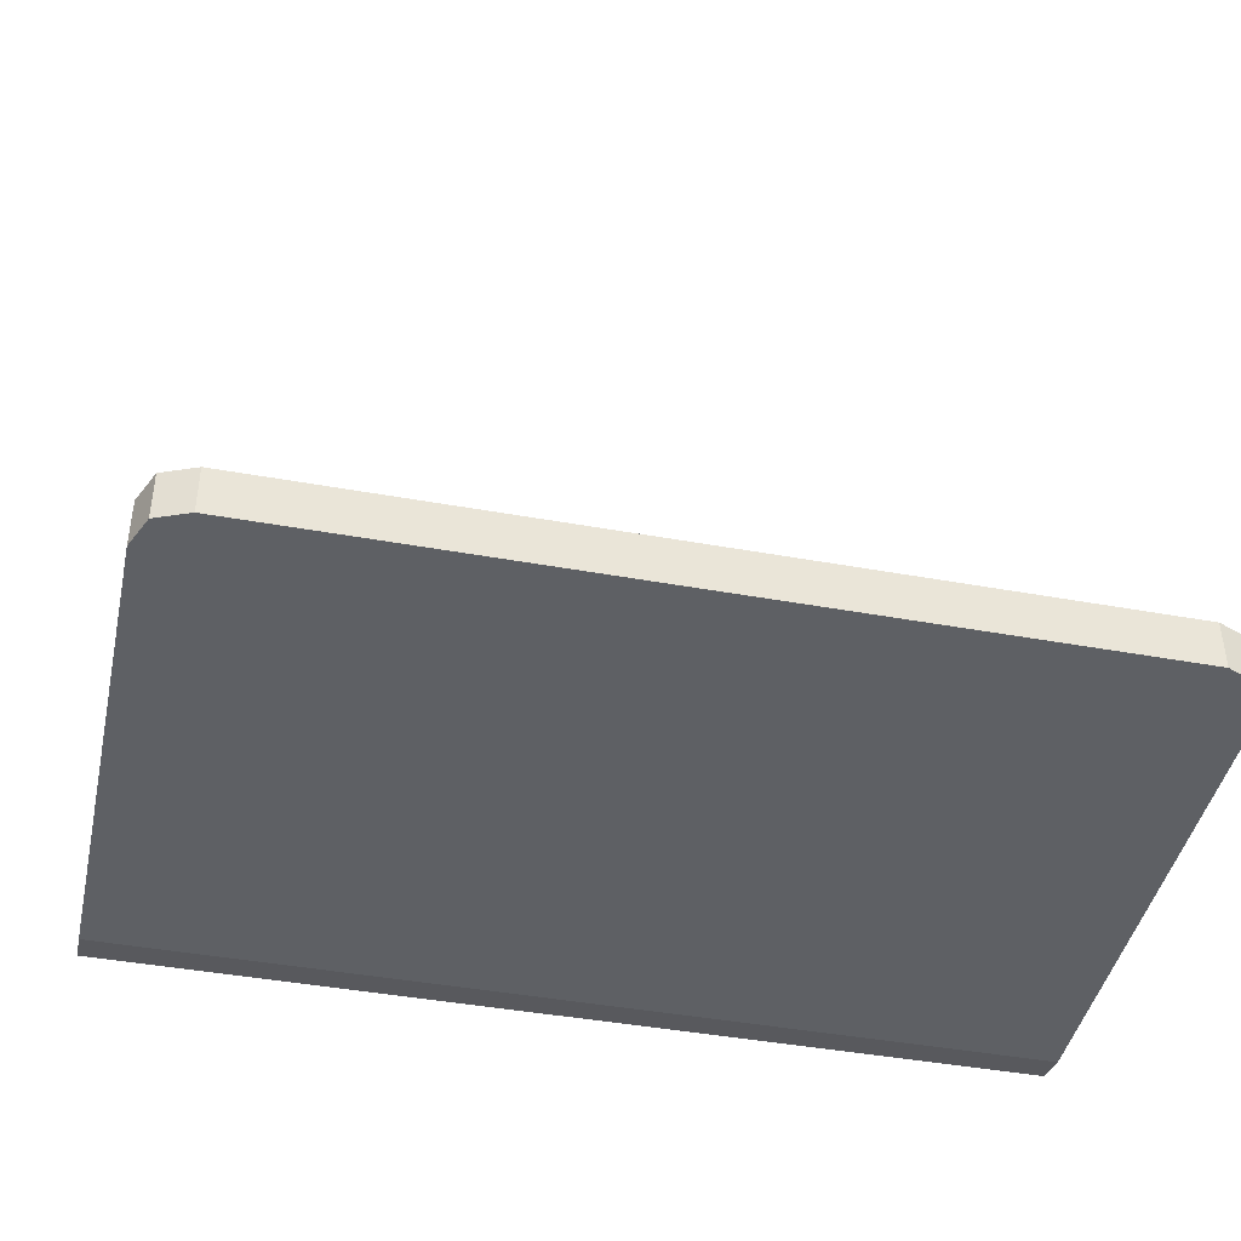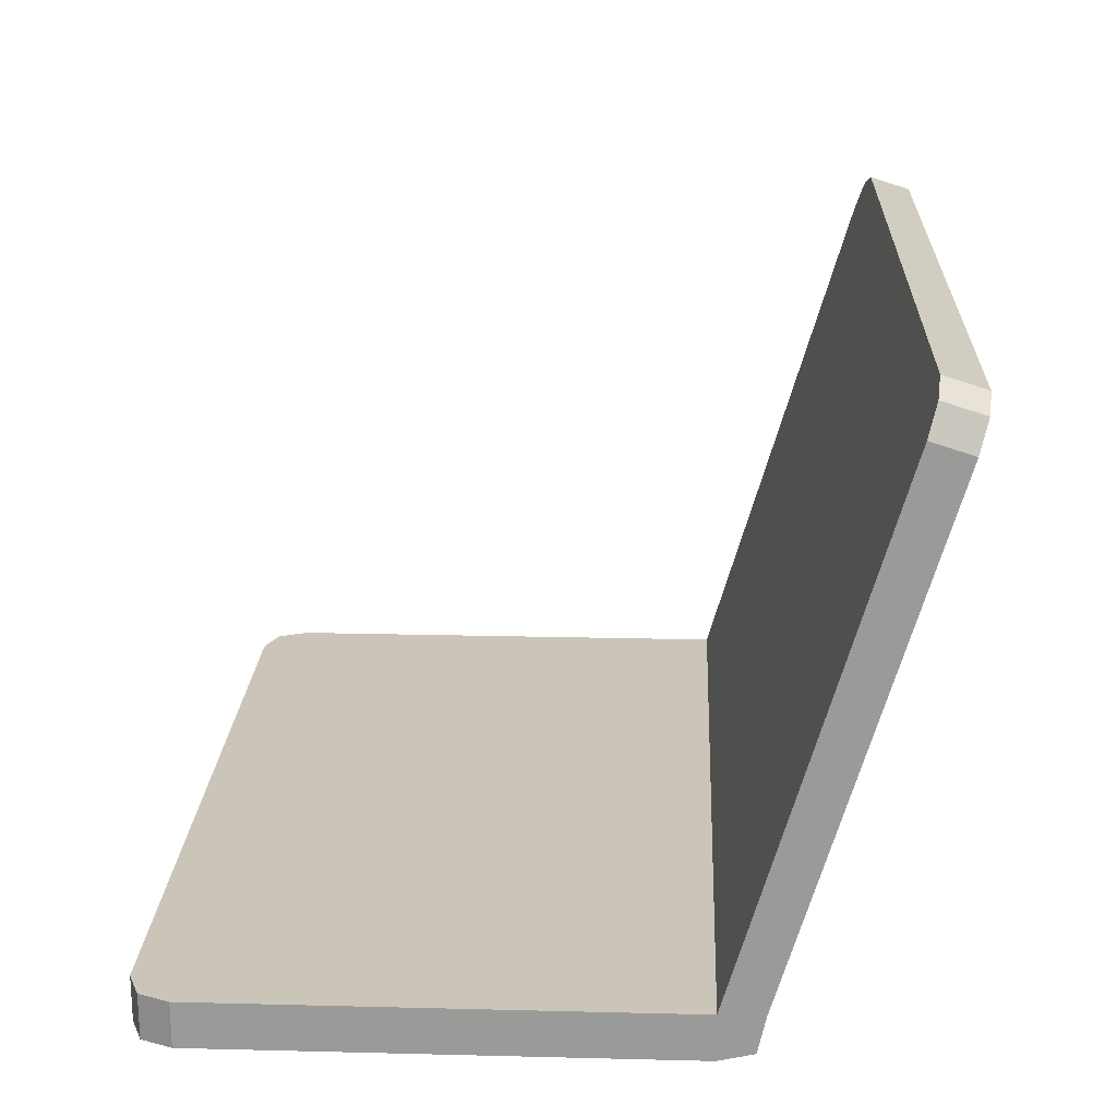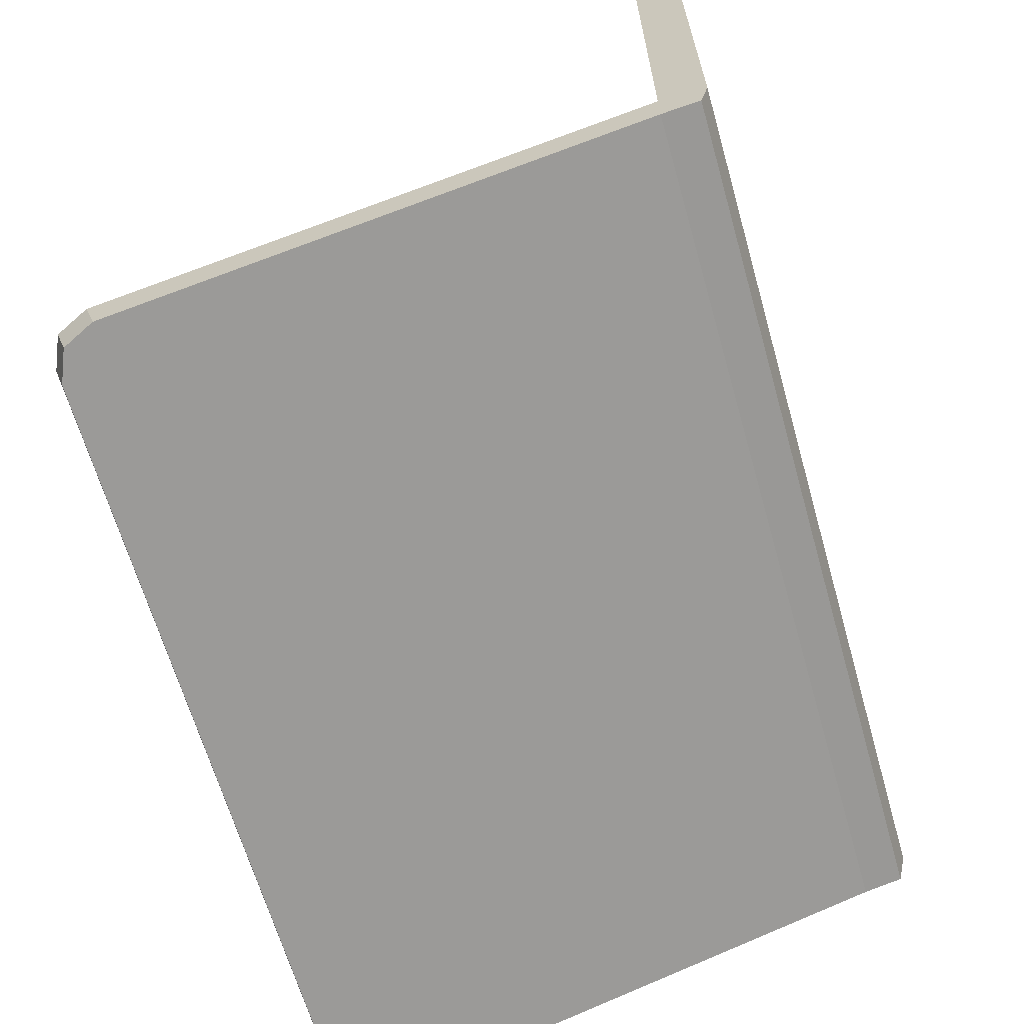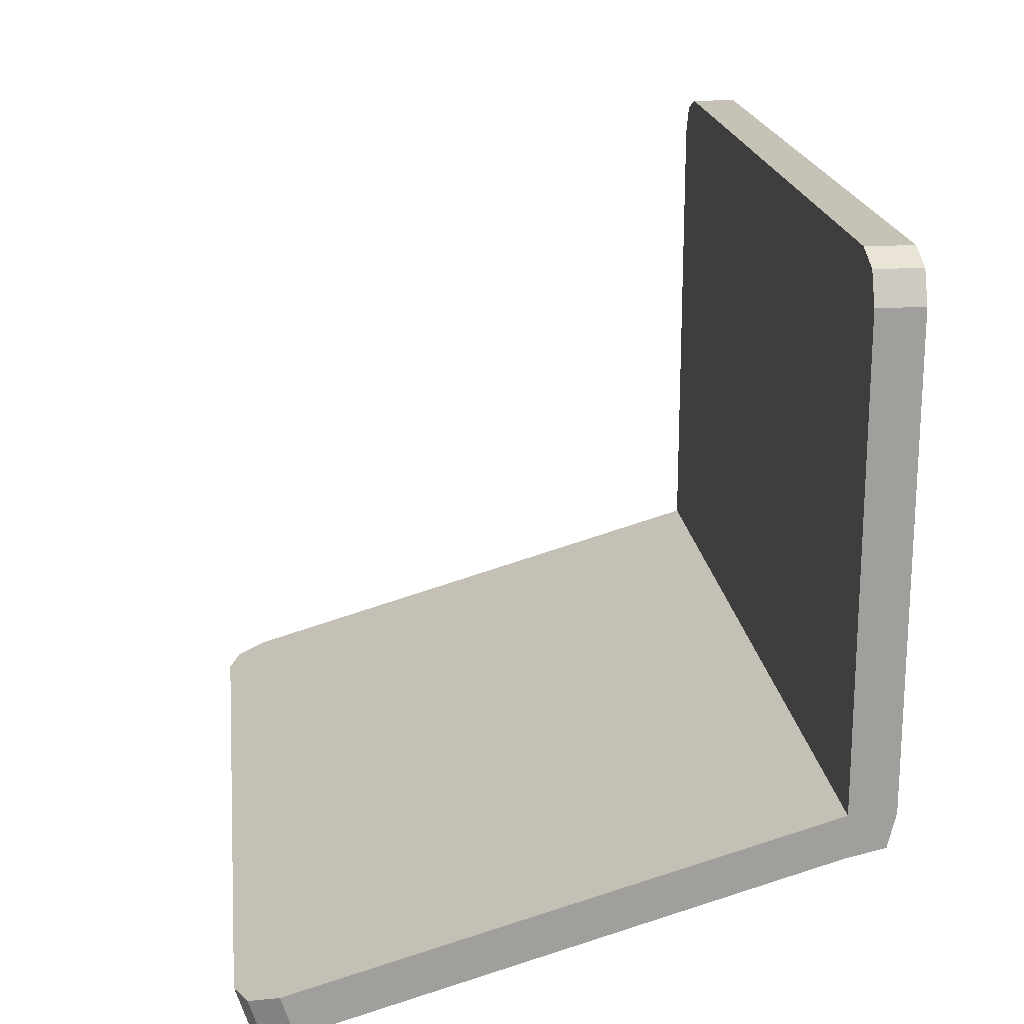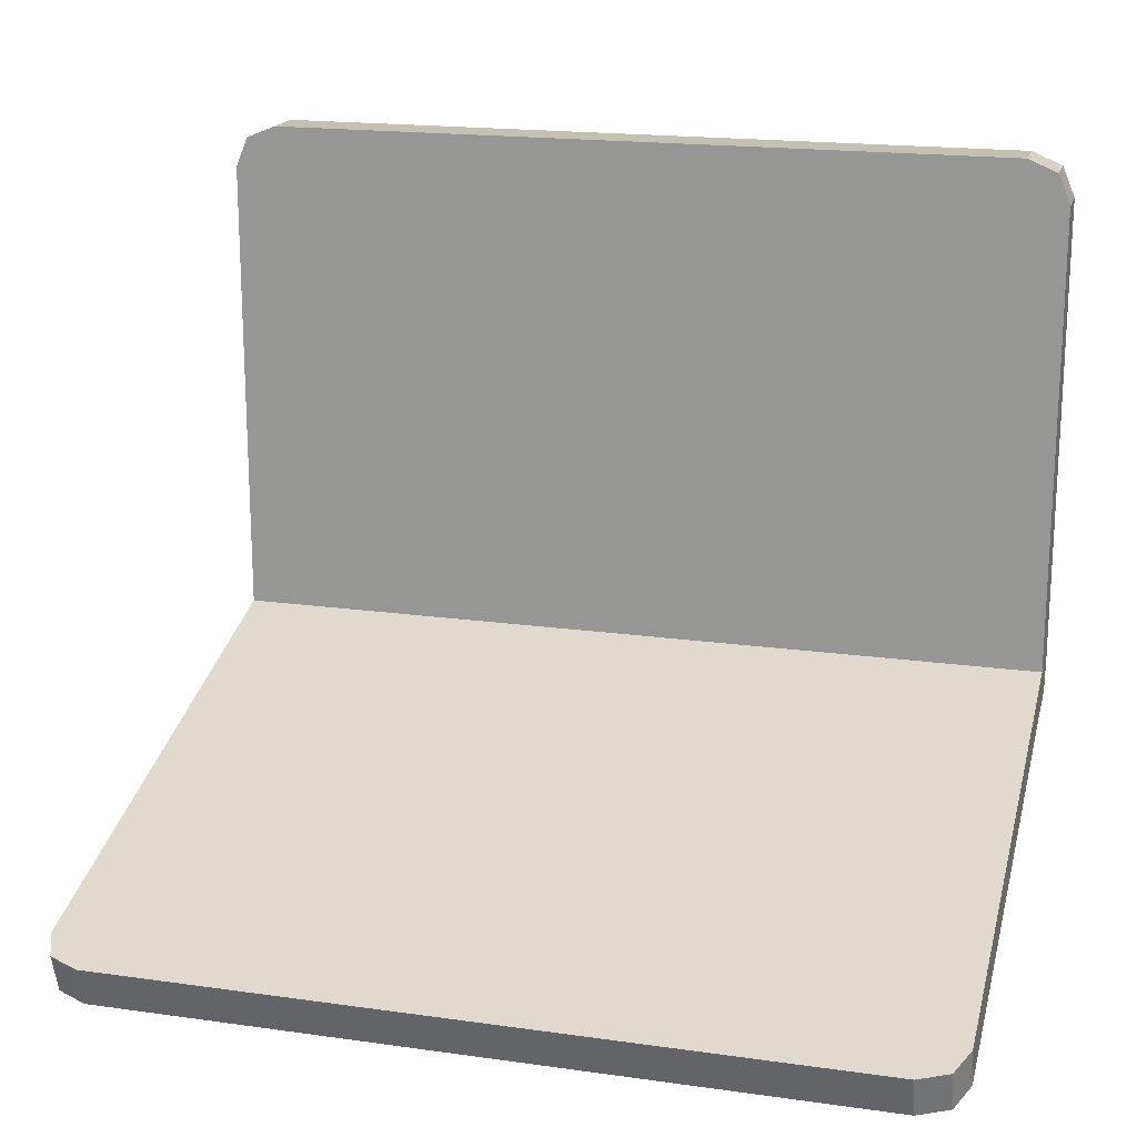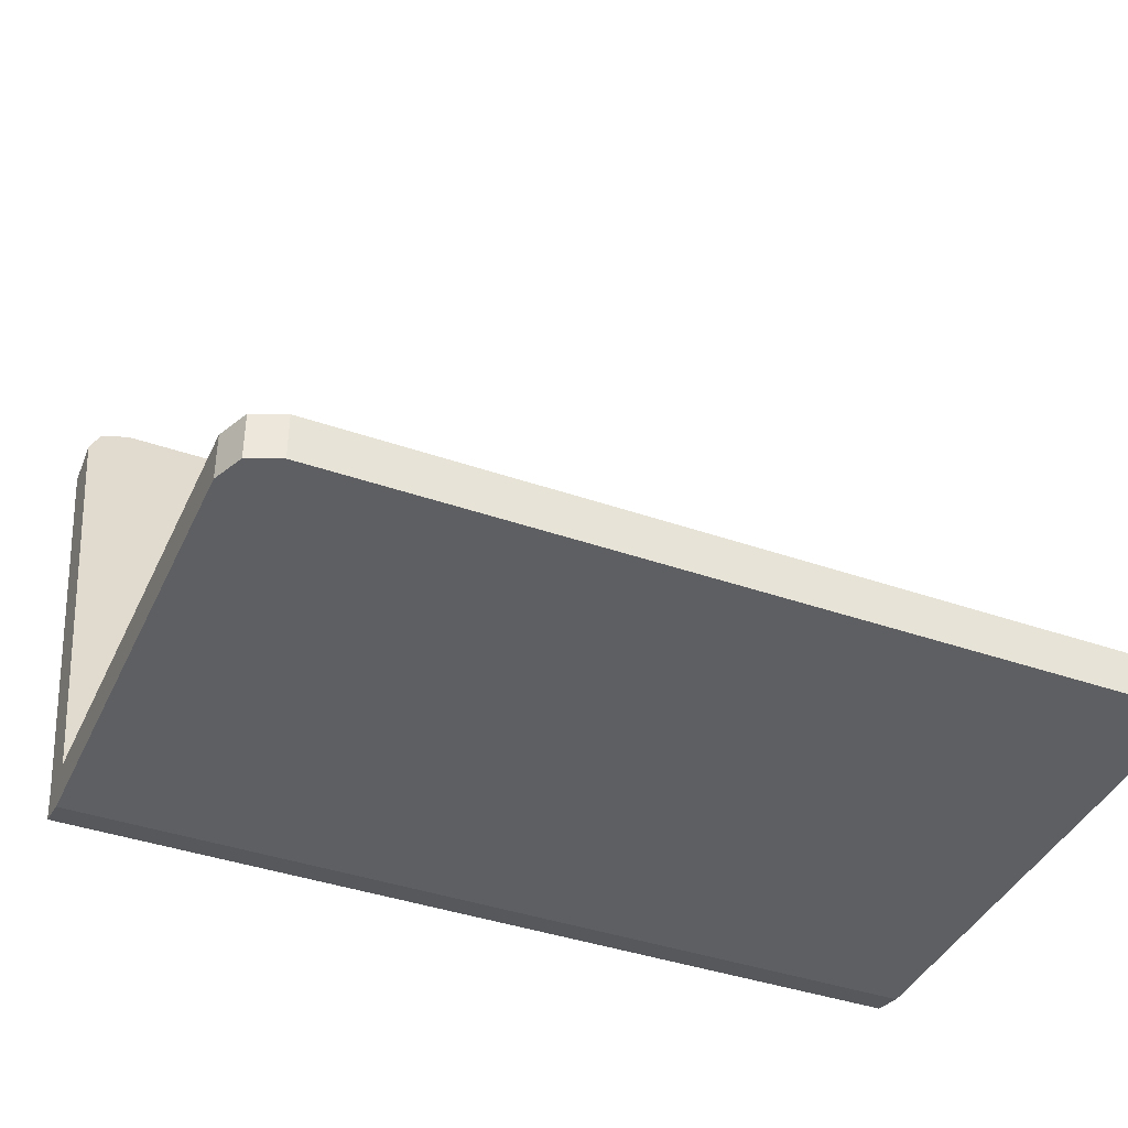
<metadata>
{"format":"obj","ext":"obj","renderer":"f3d","projection":"perspective","resolution":1024,"background":"white","views":[{"elev":-43.1,"azim":-12.2,"up":"+Y"},{"elev":20.4,"azim":92.6,"up":"+Y"},{"elev":-65.0,"azim":-74.1,"up":"+Z"},{"elev":19.2,"azim":-96.7,"up":"+Z"},{"elev":18.3,"azim":-164.8,"up":"+Z"},{"elev":-40.1,"azim":-23.2,"up":"+Y"}]}
</metadata>
<code>
v -25.96 2.801 -14.79
v 25.96 2.801 -14.79
v -25.96 0.5018 -14.28
v 25.96 0.5018 -14.28
v -25.96 2.801 -12.15
v 25.96 2.801 -12.15
v 25.96 0 -12.15
v -25.96 0 -12.15
v -23.31 2.801 16.77
v 23.31 2.801 16.77
v 23.31 2.801 -5.191
v -23.31 2.801 -5.191
v -23.31 5.343 -12.9
v 23.31 5.343 -12.9
v 23.31 34.48 -21.48
v -23.31 34.48 -21.48
v -25.96 0 16.77
v -23.31 0 19.42
v -25.19 0 18.64
v -25.96 2.801 16.77
v -25.19 2.801 18.64
v -23.31 2.801 19.42
v 25.96 0 16.77
v 25.19 0 18.64
v 23.31 0 19.42
v 23.31 2.801 19.42
v 25.19 2.801 18.64
v 25.96 2.801 16.77
v 25.96 34.48 -21.48
v 25.19 36.27 -22.01
v 23.31 37.02 -22.23
v 23.31 36.23 -24.74
v 25.19 35.48 -24.52
v 25.96 33.69 -23.98
v -23.31 37.02 -22.23
v -25.19 36.27 -22.01
v -25.96 34.48 -21.48
v -25.19 35.48 -24.52
v -23.31 36.23 -24.74
v -25.96 33.69 -23.98
v -4.058 21.66 -20.4
v -4.058 17.37 -19.12
v 4.058 21.66 -20.4
v 4.058 17.37 -19.12
v 0 24.24 -21.17
v 0 14.79 -18.36
v 0 19.18 -19.66
f 22 18 25 26
f 39 35 31 32
f 1 2 4 3
f 3 4 7 8
f 6 7 4 2
f 3 8 5 1
f 7 6 28 23
f 17 20 5 8
f 13 14 15 16
f 6 2 34 29
f 1 5 37 40
f 6 11 10 28
f 6 5 12 11
f 12 5 20 9
f 9 10 11 12
f 5 6 14 13
f 6 29 15 14
f 9 22 26 10
f 17 19 21 20
f 19 18 22 21
f 25 24 27 26
f 24 23 28 27
f 9 20 21
f 9 21 22
f 18 19 17 8
f 10 26 27
f 10 27 28
f 15 31 35 16
f 16 37 5 13
f 31 30 33 32
f 30 29 34 33
f 37 36 38 40
f 36 35 39 38
f 15 29 30
f 15 30 31
f 16 35 36
f 16 36 37
f 38 39 1 40
f 25 7 23 24
f 18 8 7 25
f 2 32 33 34
f 42 41 47 46
f 39 45 41
f 2 46 44
f 45 32 43
f 39 32 45
f 2 44 43 32
f 46 1 42
f 2 1 46
f 39 41 42 1
f 44 46 47 43
f 45 43 47 41

</code>
